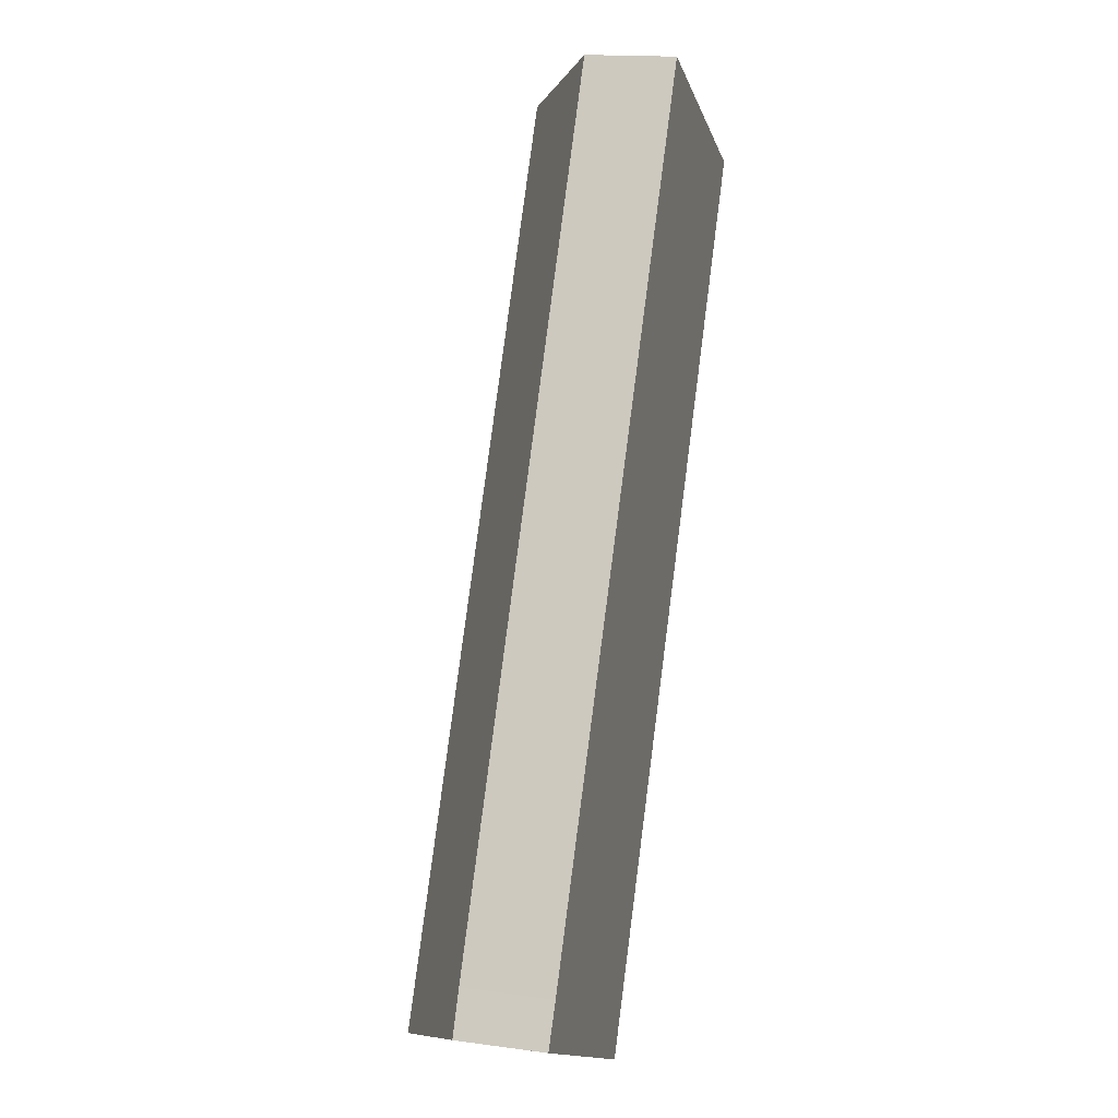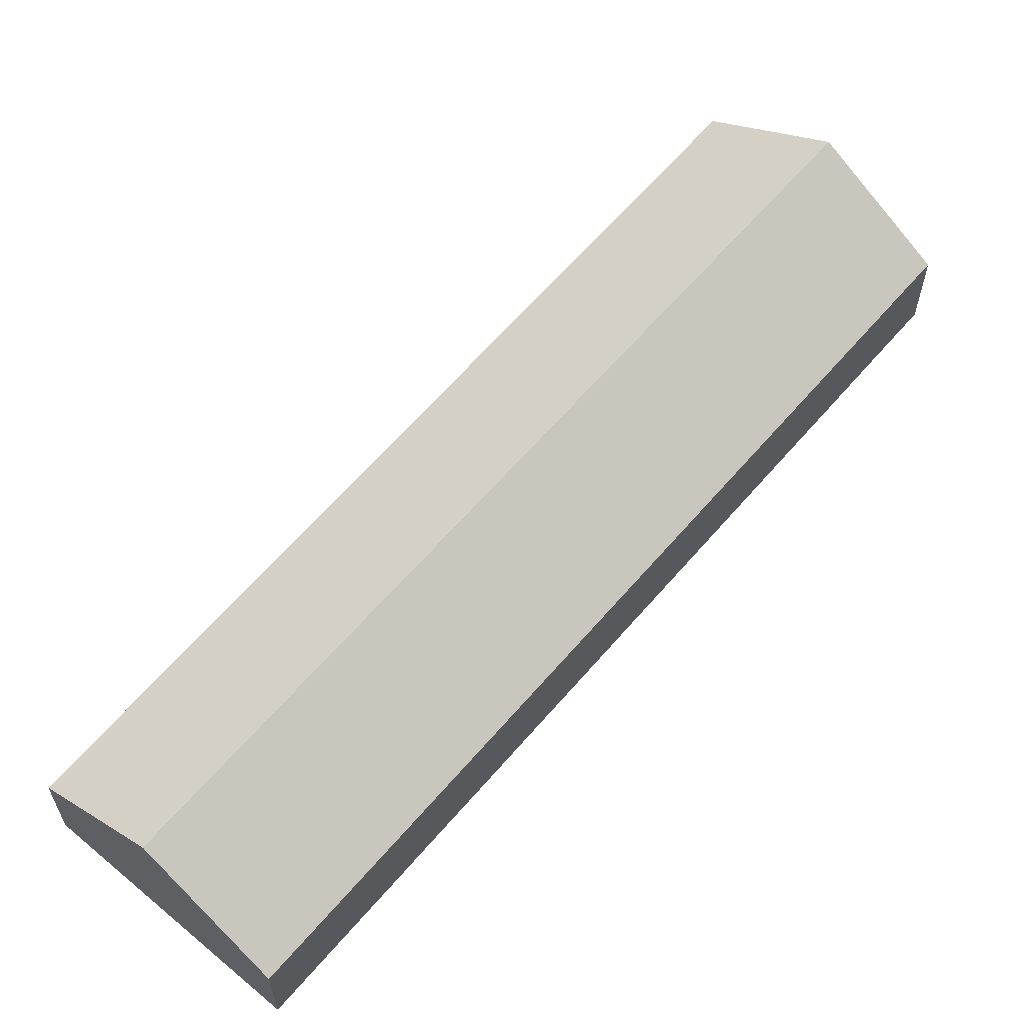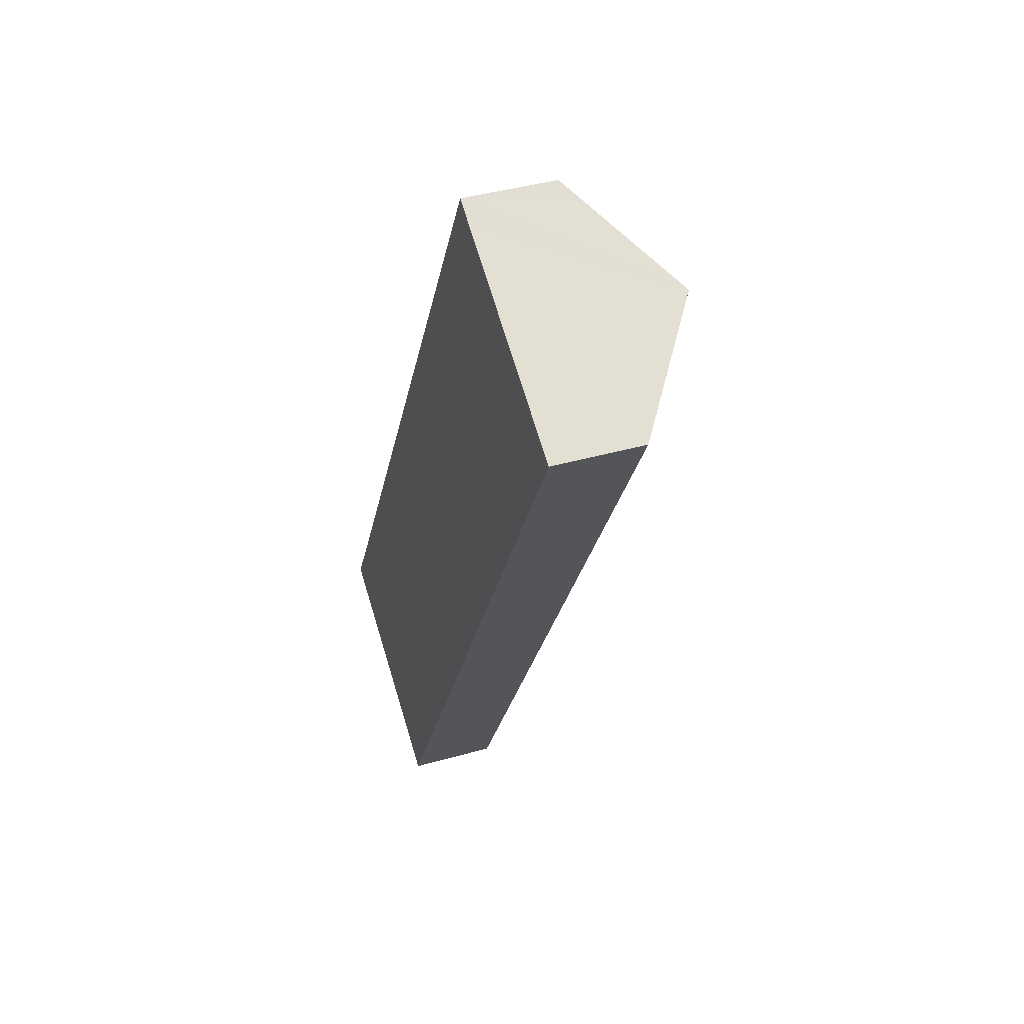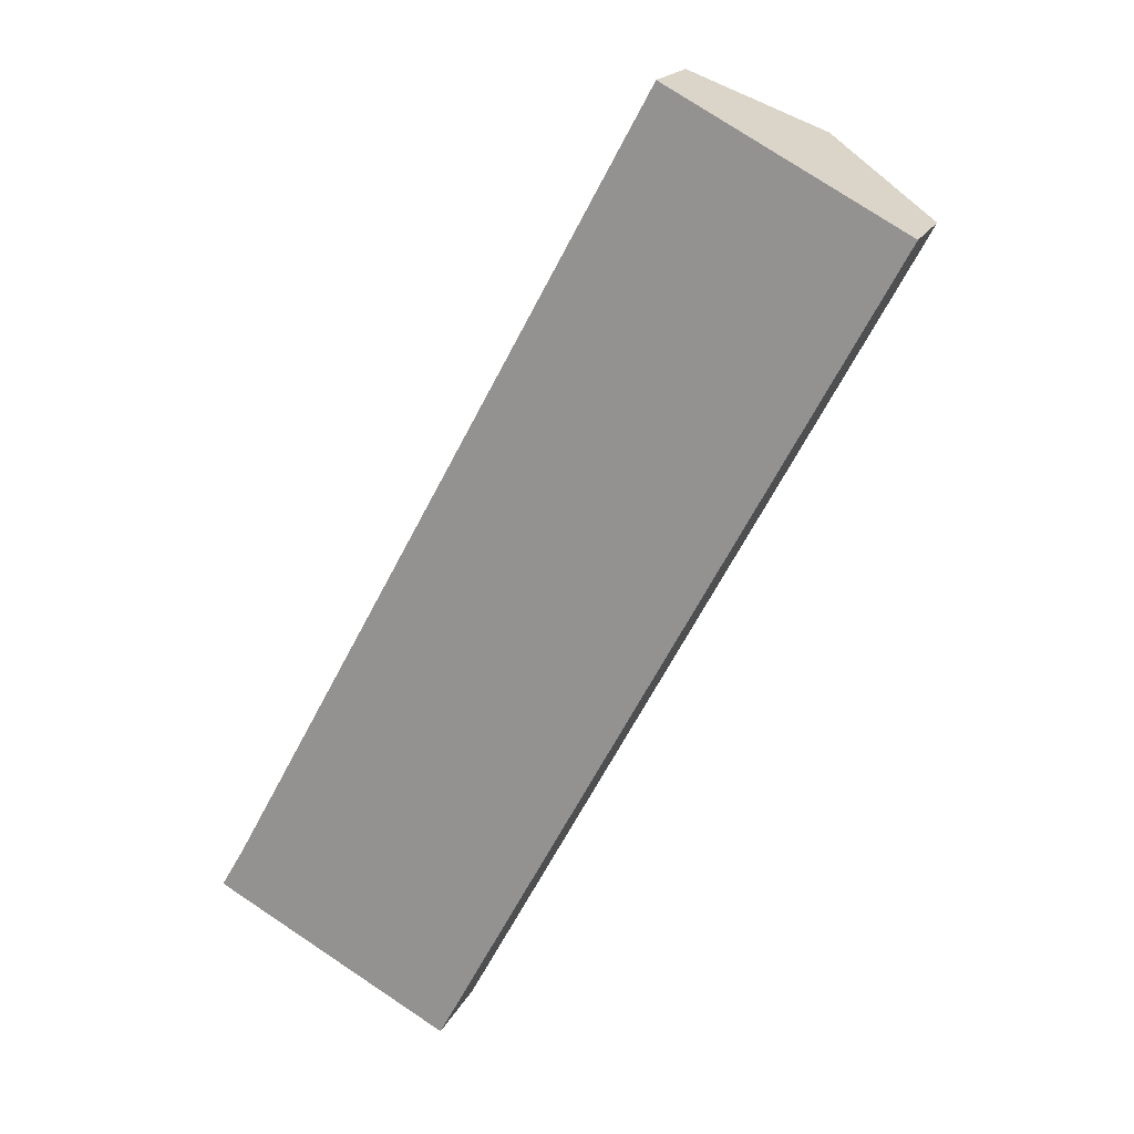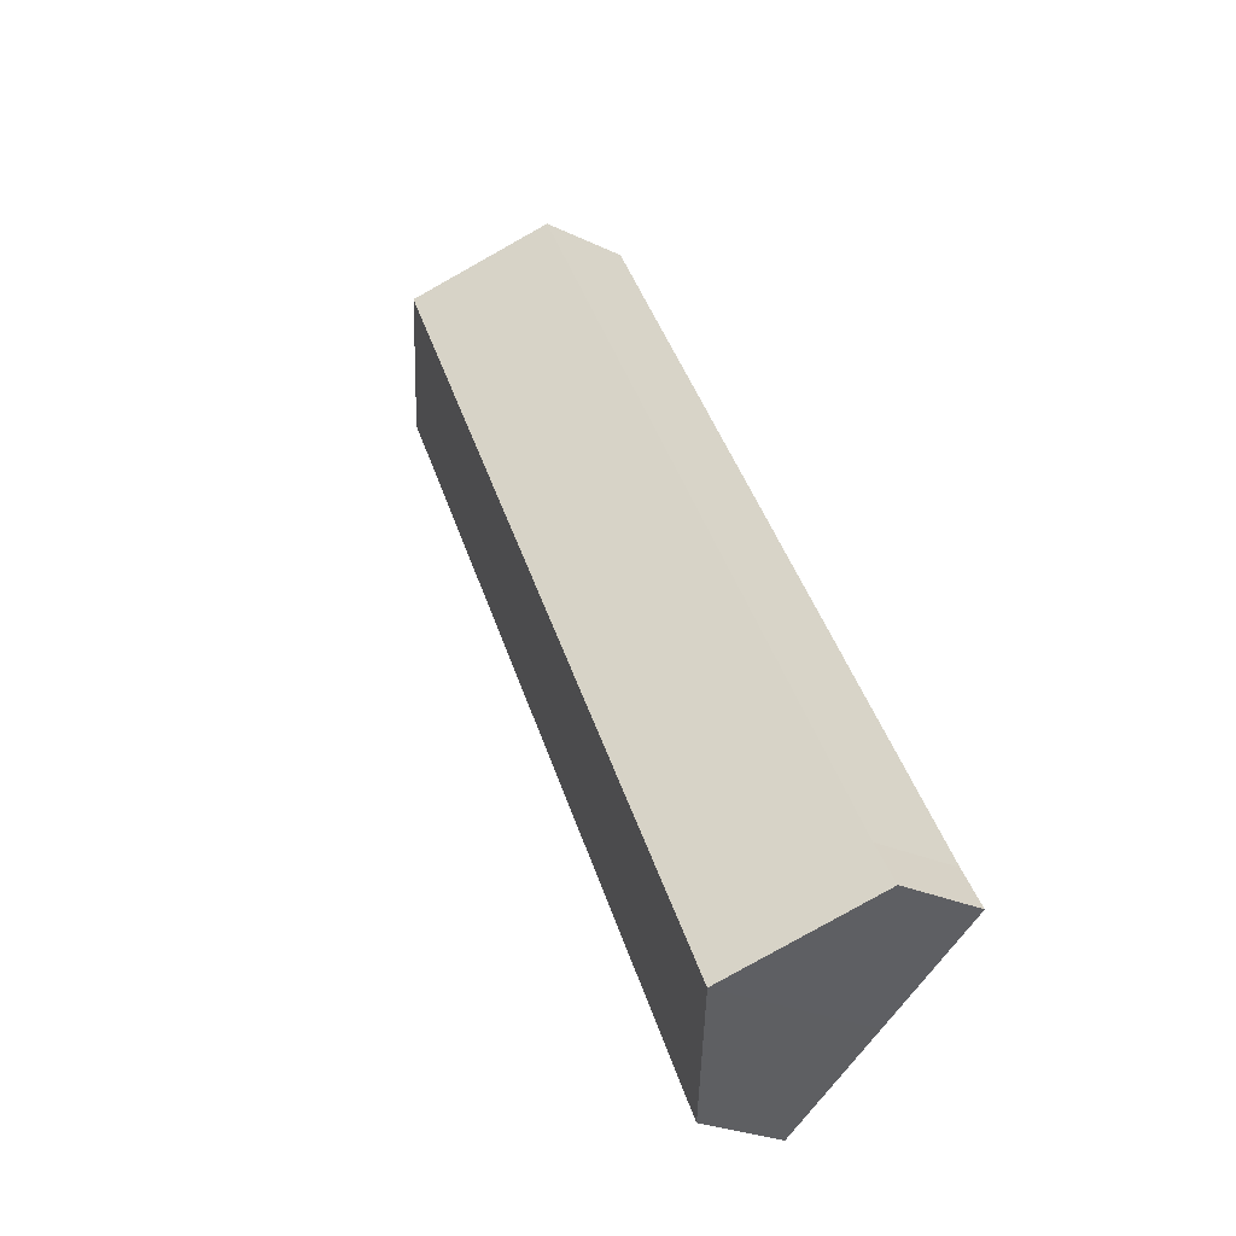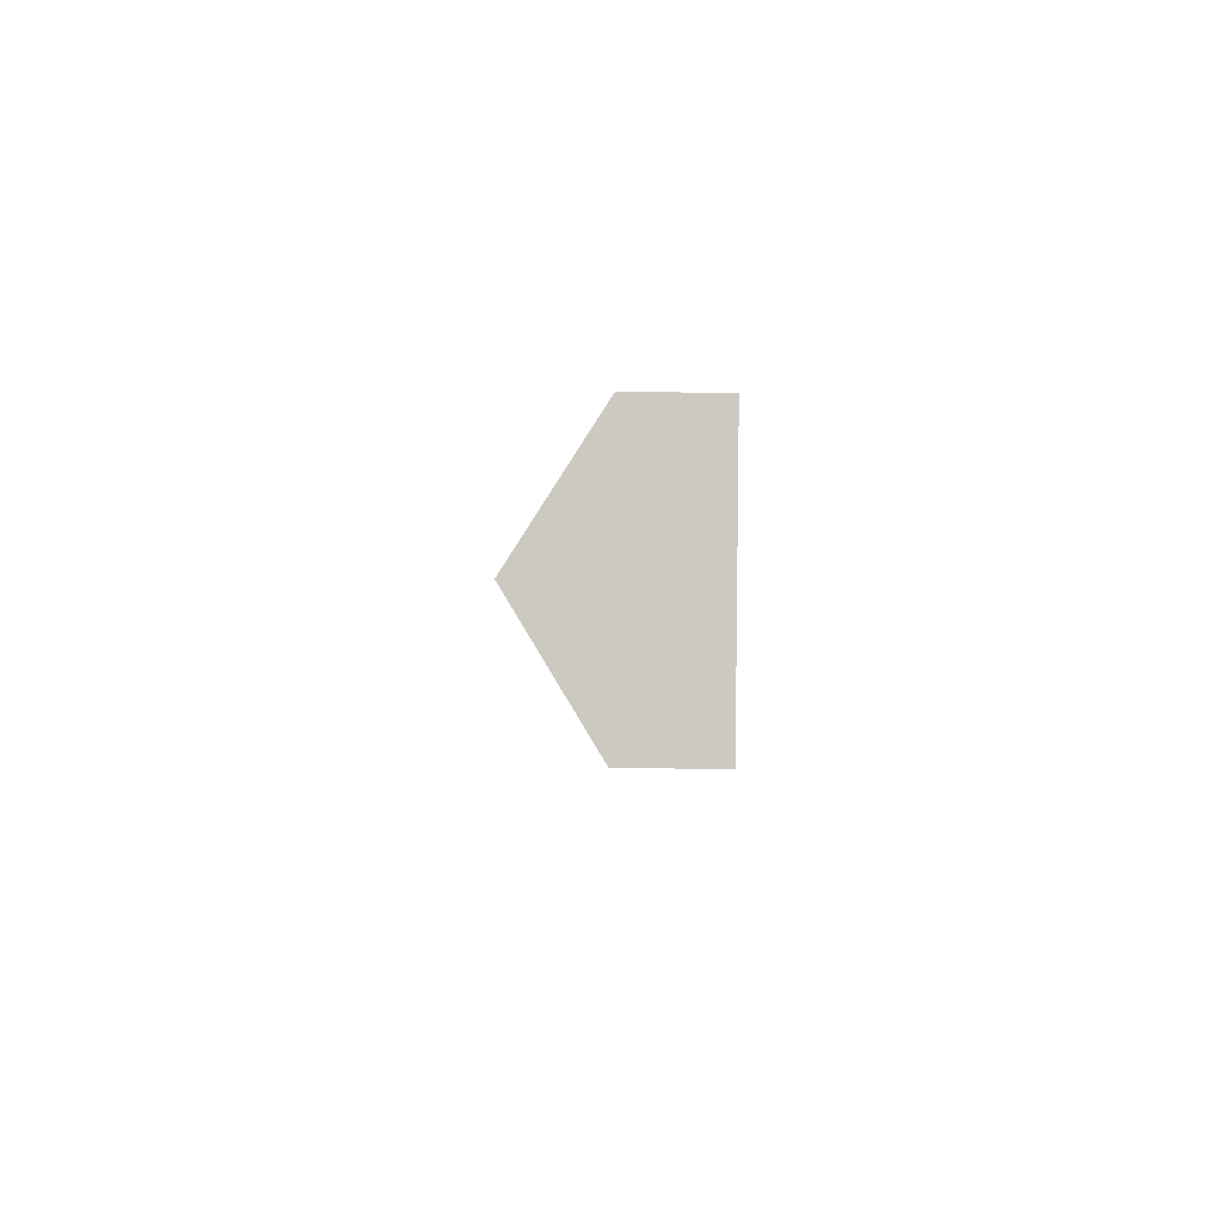
<metadata>
{"format":"obj","ext":"obj","renderer":"f3d","projection":"perspective","resolution":1024,"background":"white","views":[{"elev":16.0,"azim":-74.3,"up":"+Z"},{"elev":62.3,"azim":68.8,"up":"+Y"},{"elev":40.7,"azim":70.8,"up":"+Z"},{"elev":18.0,"azim":18.7,"up":"+Z"},{"elev":-25.8,"azim":-127.2,"up":"+Z"},{"elev":-64.4,"azim":-90.8,"up":"+Z"}]}
</metadata>
<code>
v  2.837 4.117 -1.531
v  16.28 2.143 16.71
v  5.629 2.143 -3.037
v  13.49 4.117 18.21
v  15.72 2.54 17.01
v  0.558 2.132 0.959
v  0 2.11 1.292e-16
v  10.76 2.187 19.68
v  11.27 2.552 19.4
v  10.76 -1.205e-15 19.68
v  11.27 -1.188e-15 19.4
v  13.49 -1.115e-15 18.21
v  15.72 -1.042e-15 17.01
v  16.28 -1.023e-15 16.71
v  5.629 1.86e-16 -3.037
v  2.837 9.375e-17 -1.531
v  0 0 0
v  0.558 -5.872e-17 0.959
g defaultobject
f 1 2 3
f 2 1 4
f 2 4 5
f 6 1 7
f 1 6 8
f 1 8 9
f 1 9 4
f 10 9 8
f 9 10 4
f 4 10 11
f 4 11 5
f 5 11 12
f 5 12 13
f 5 13 2
f 2 13 14
f 14 3 2
f 3 14 15
f 15 1 3
f 1 15 16
f 1 16 7
f 7 16 17
f 6 10 8
f 10 6 18
f 7 18 6
f 18 7 17
f 18 11 10
f 11 18 12
f 12 18 13
f 13 18 14
f 14 18 15
f 15 18 17
f 15 17 16

</code>
